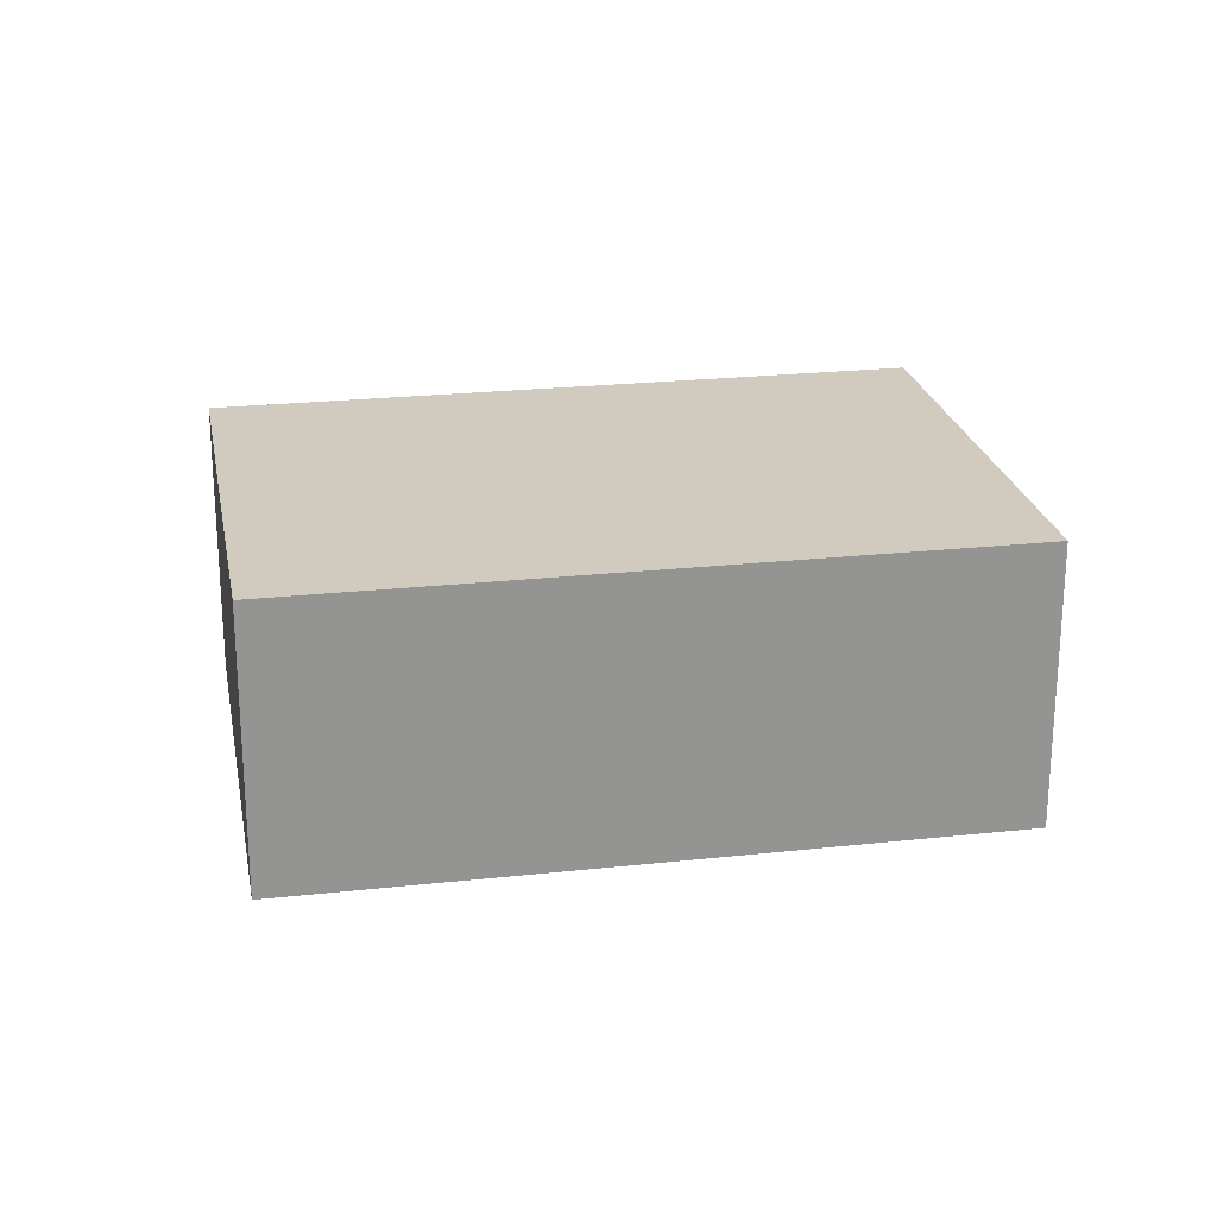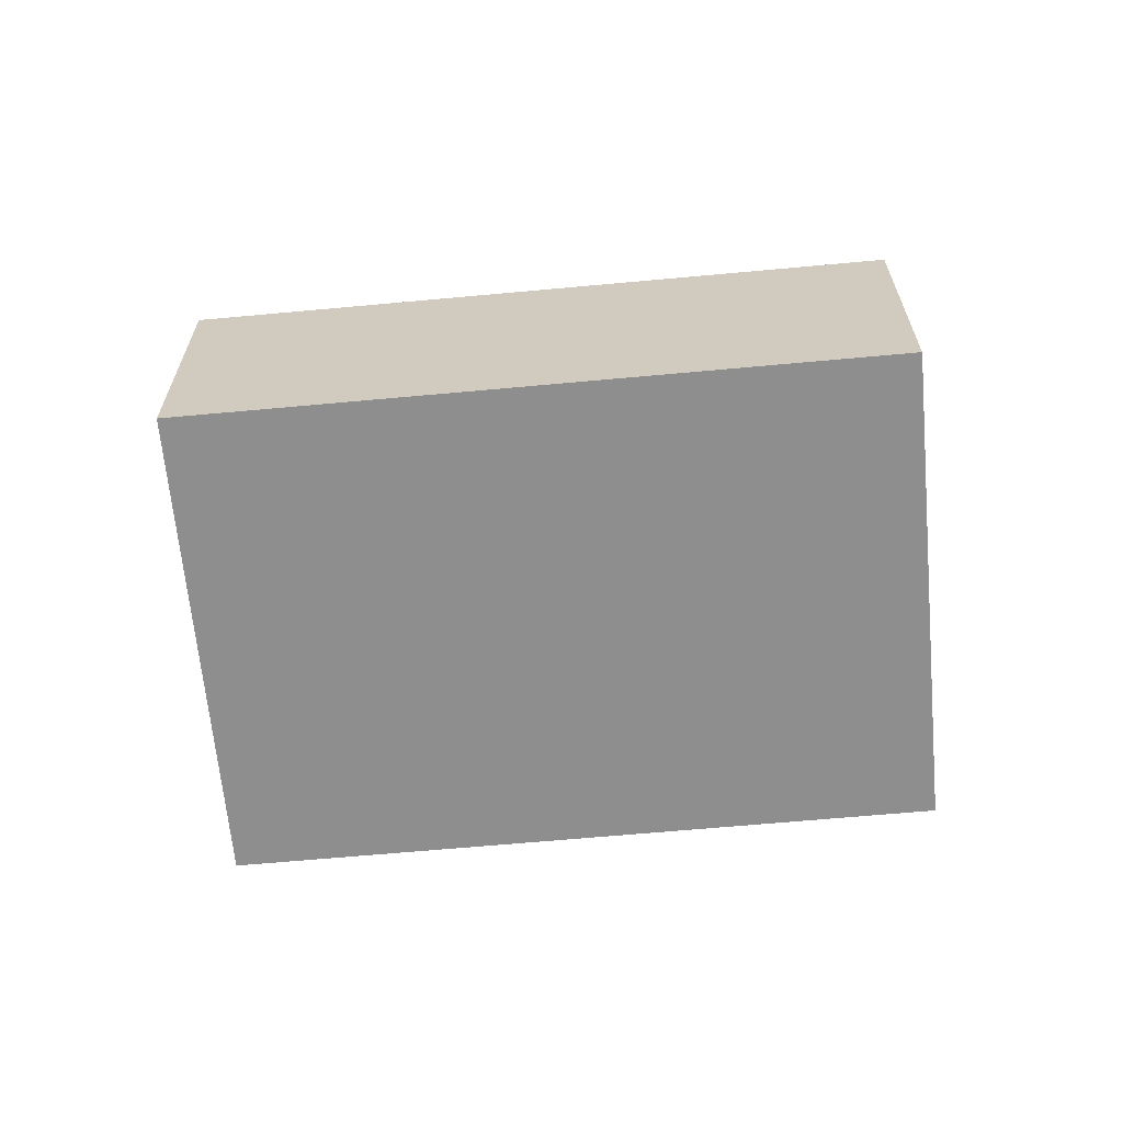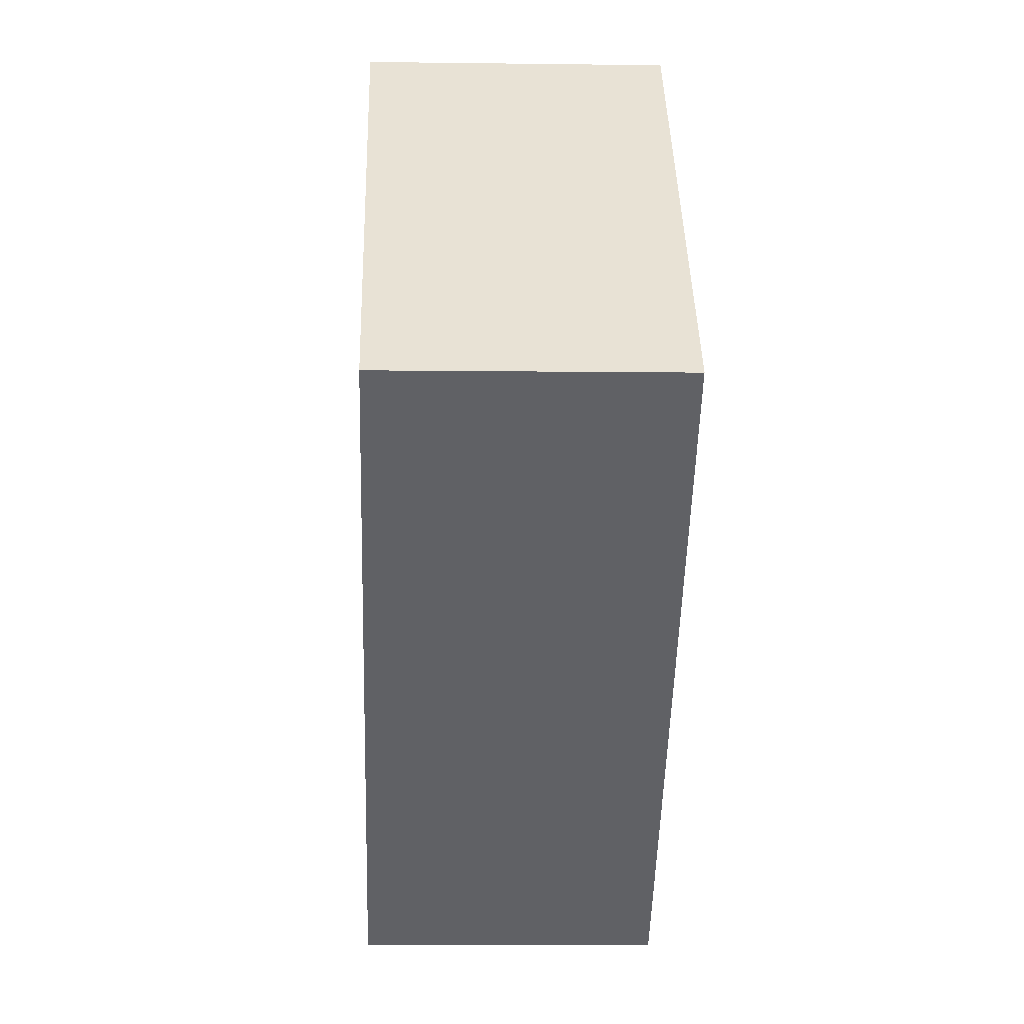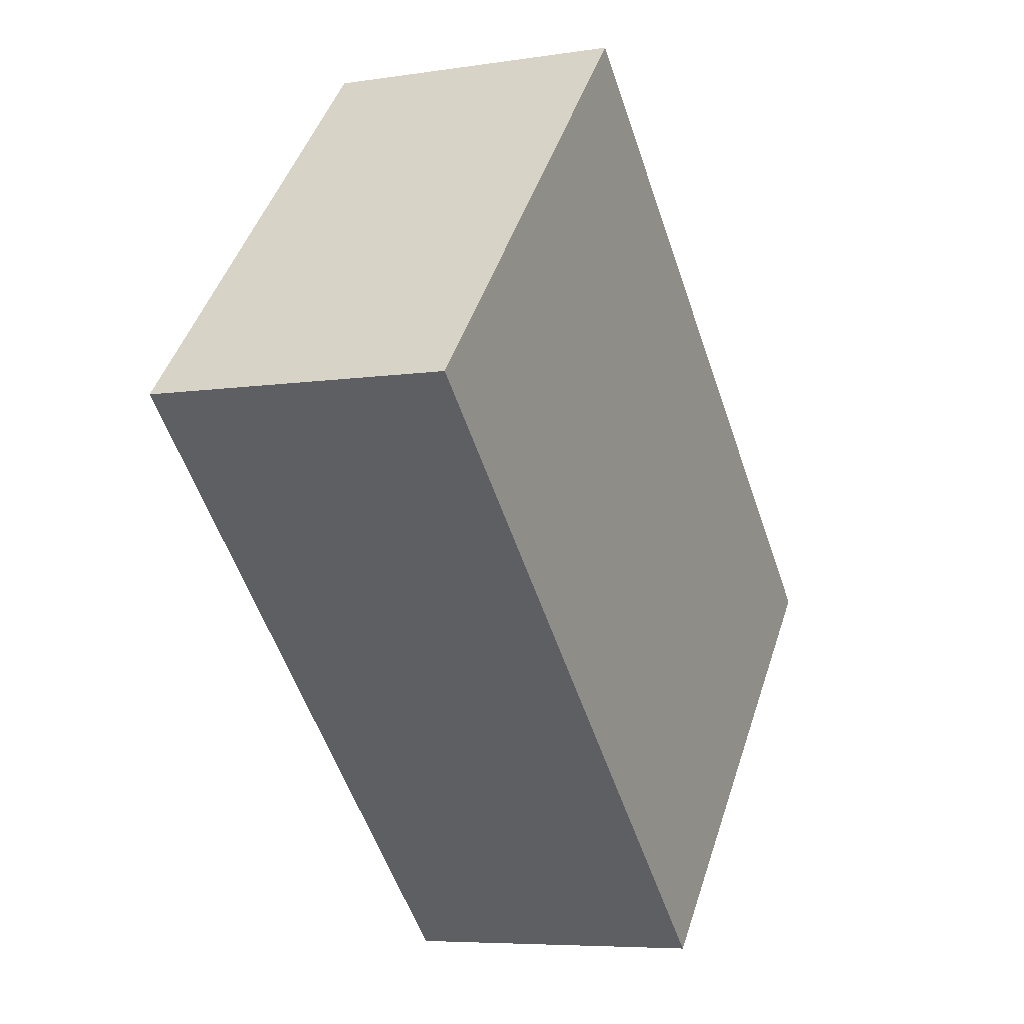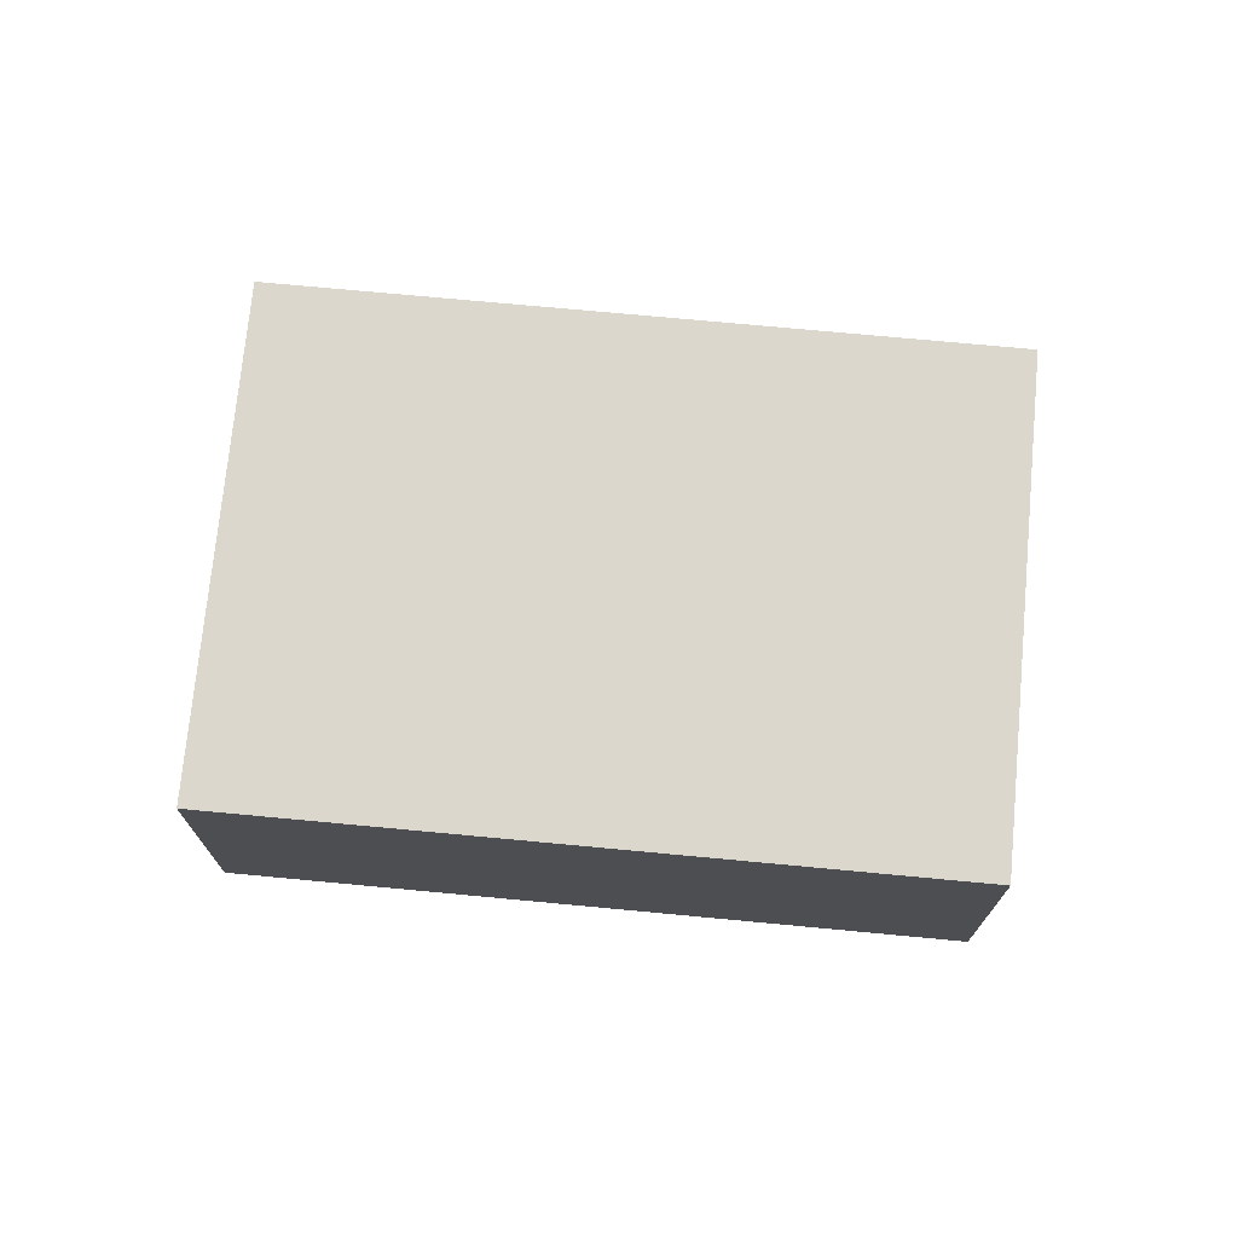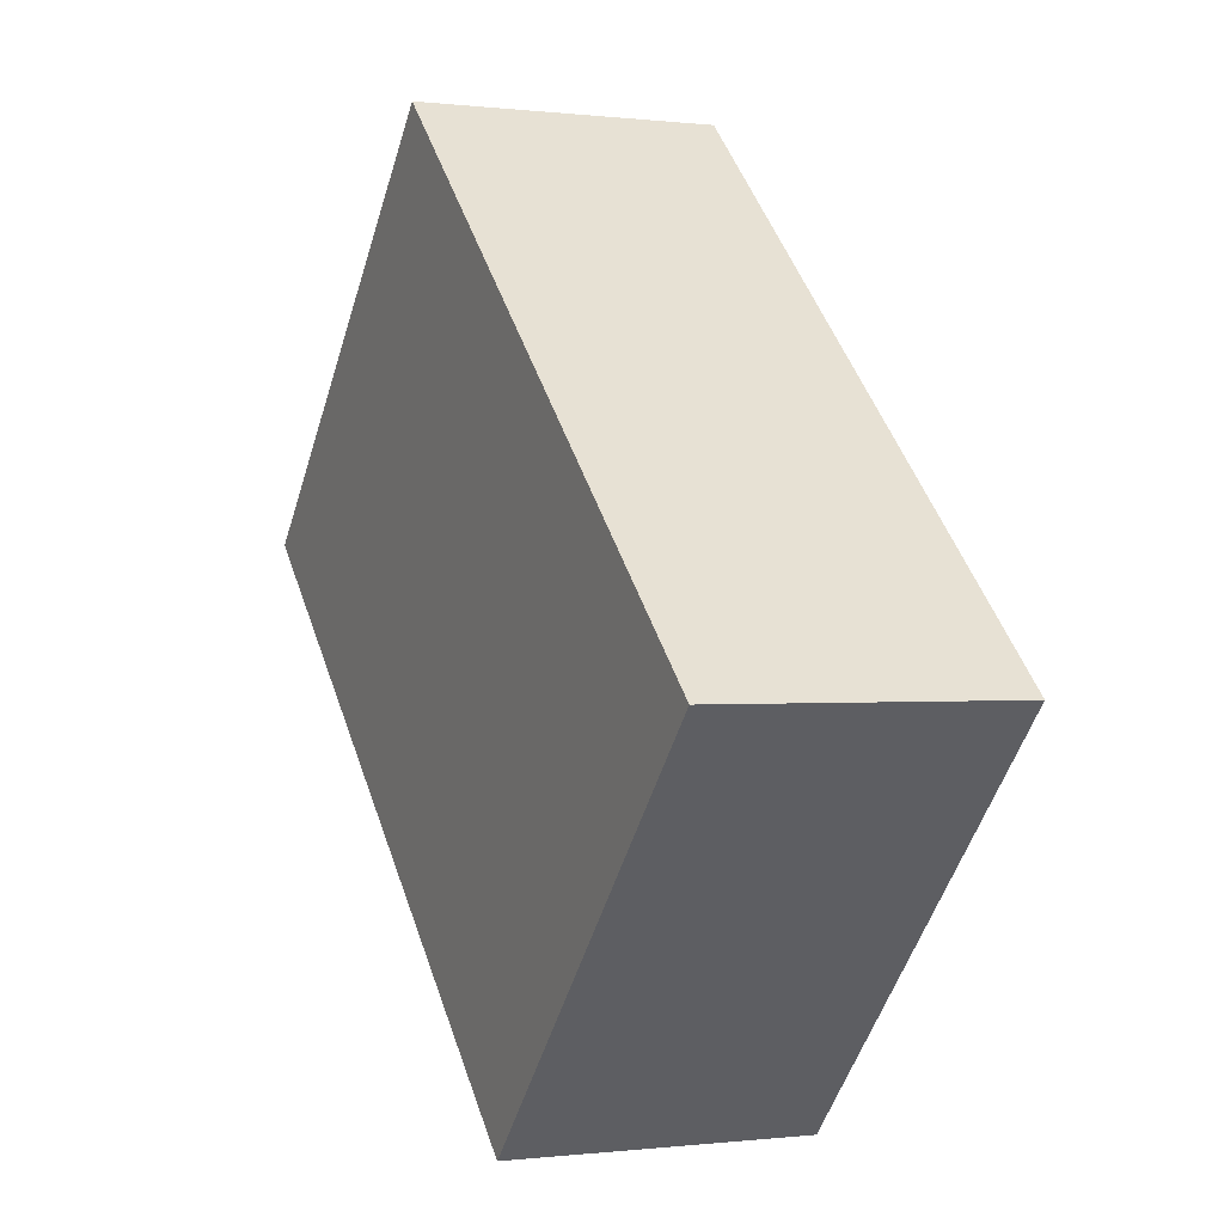
<metadata>
{"format":"obj","ext":"obj","renderer":"f3d","projection":"perspective","resolution":1024,"background":"white","views":[{"elev":23.3,"azim":-147.5,"up":"+Y"},{"elev":-65.0,"azim":-131.7,"up":"+Y"},{"elev":-6.8,"azim":-92.2,"up":"+Z"},{"elev":-6.4,"azim":-65.1,"up":"+Z"},{"elev":73.1,"azim":-131.6,"up":"+Y"},{"elev":-0.2,"azim":65.4,"up":"+Z"}]}
</metadata>
<code>
v  0 2.96 1.812e-16
v  9.086 2.96 -1.341
v  5.526 2.96 -5.157
v  3.56 2.96 3.816
v  5.526 3.158e-16 -5.157
v  0 0 0
v  3.56 -2.337e-16 3.816
v  9.086 8.211e-17 -1.341
g defaultobject
f 1 2 3
f 2 1 4
f 5 1 3
f 1 5 6
f 6 4 1
f 4 6 7
f 7 2 4
f 2 7 8
f 8 3 2
f 3 8 5
f 8 6 5
f 6 8 7

</code>
